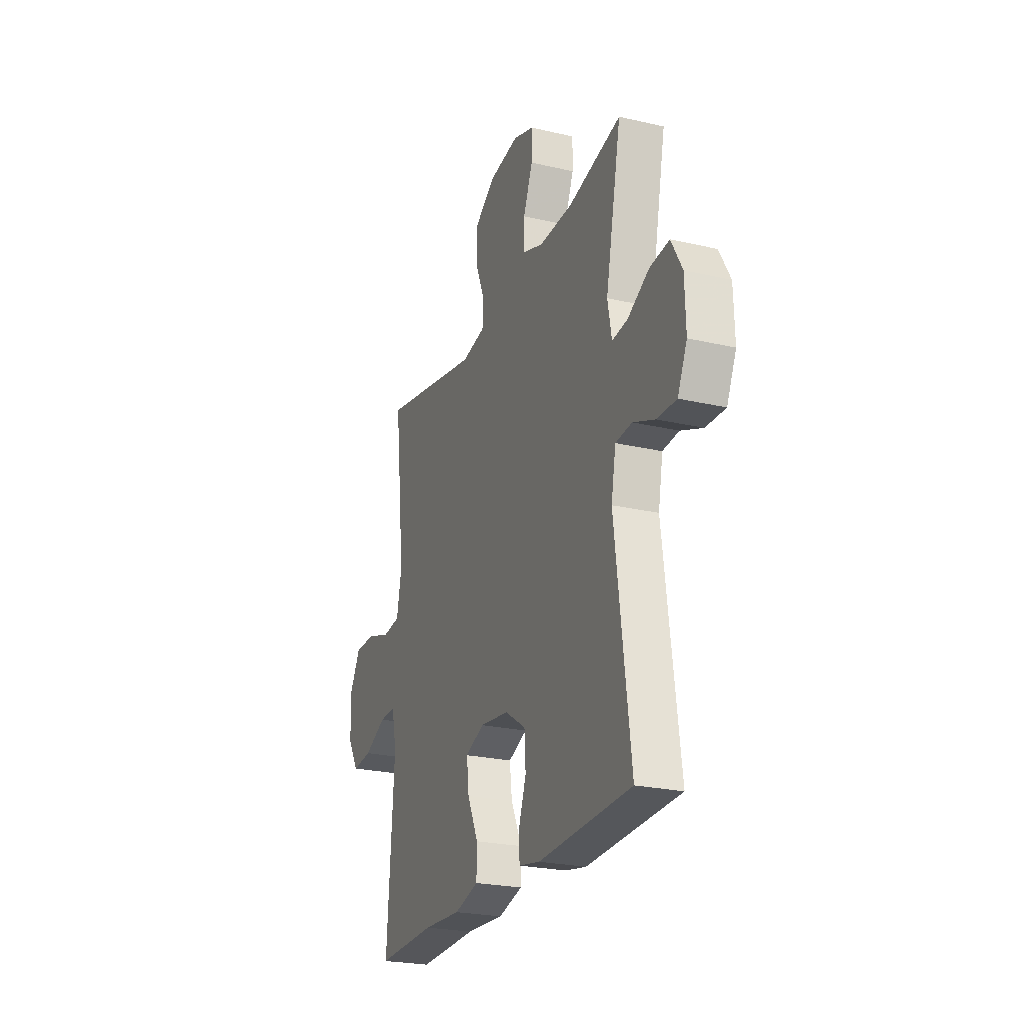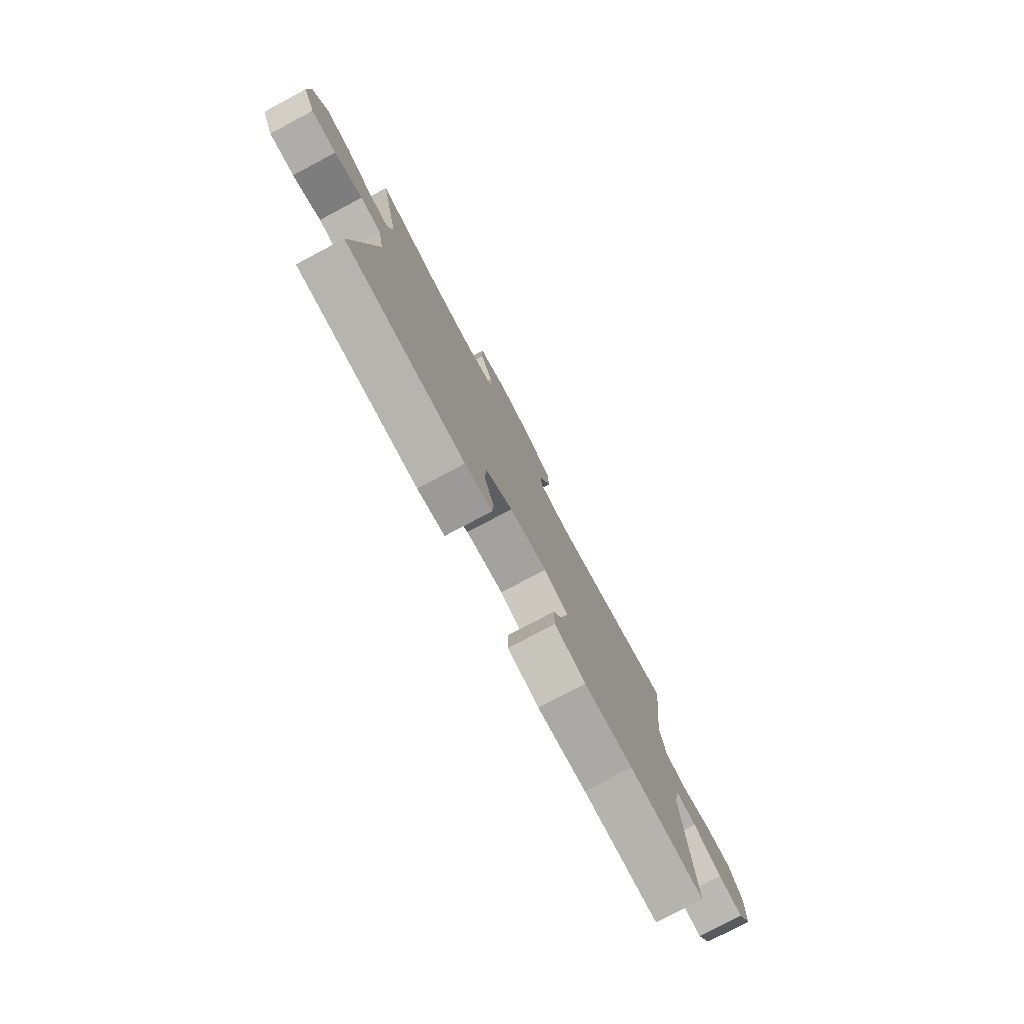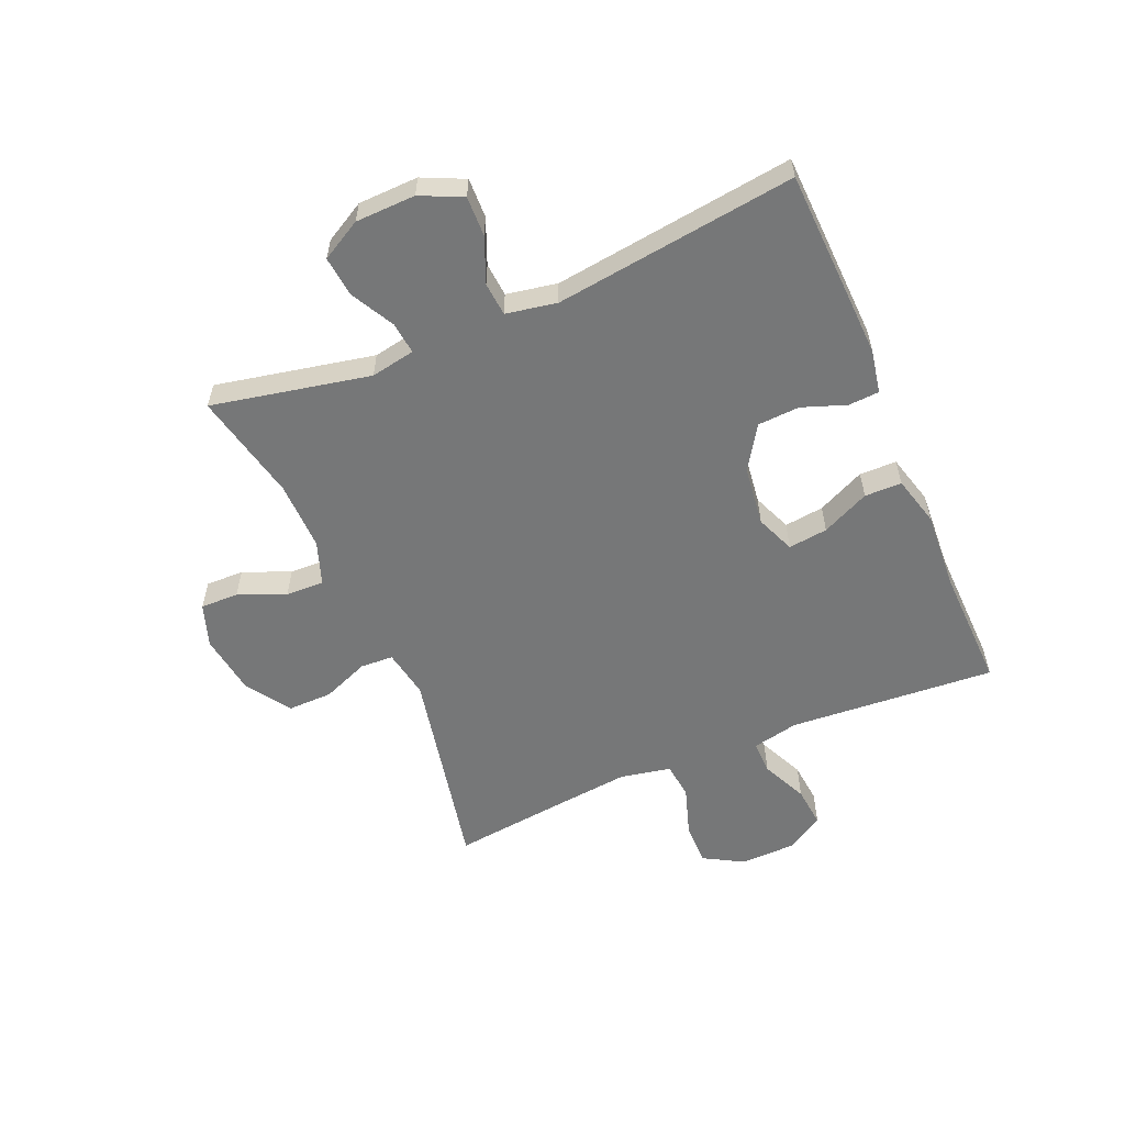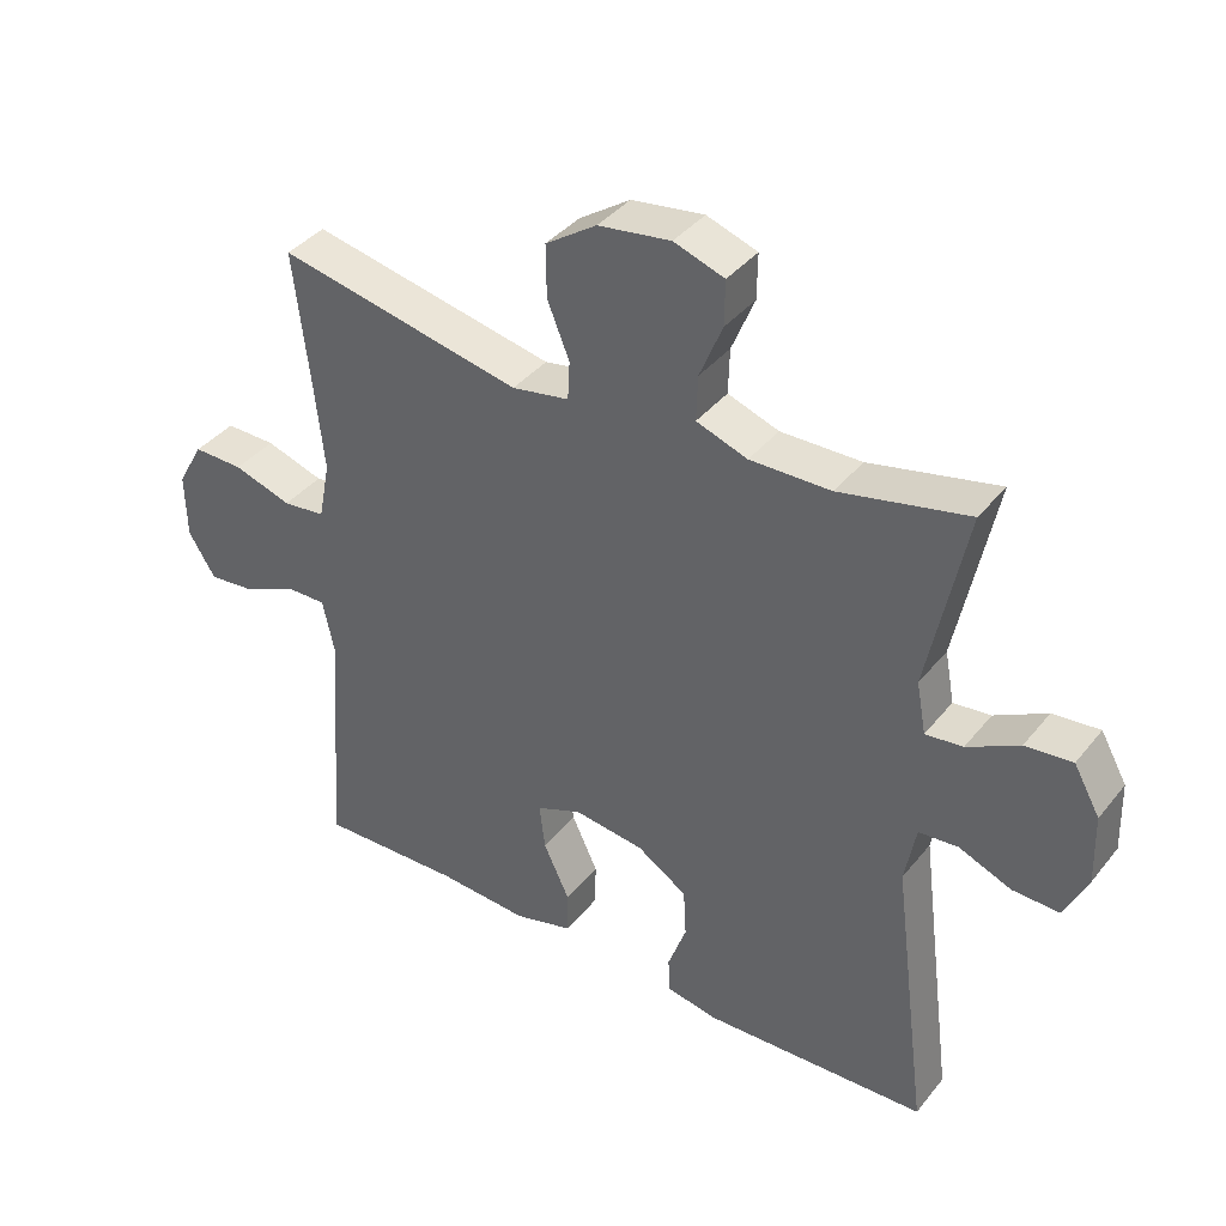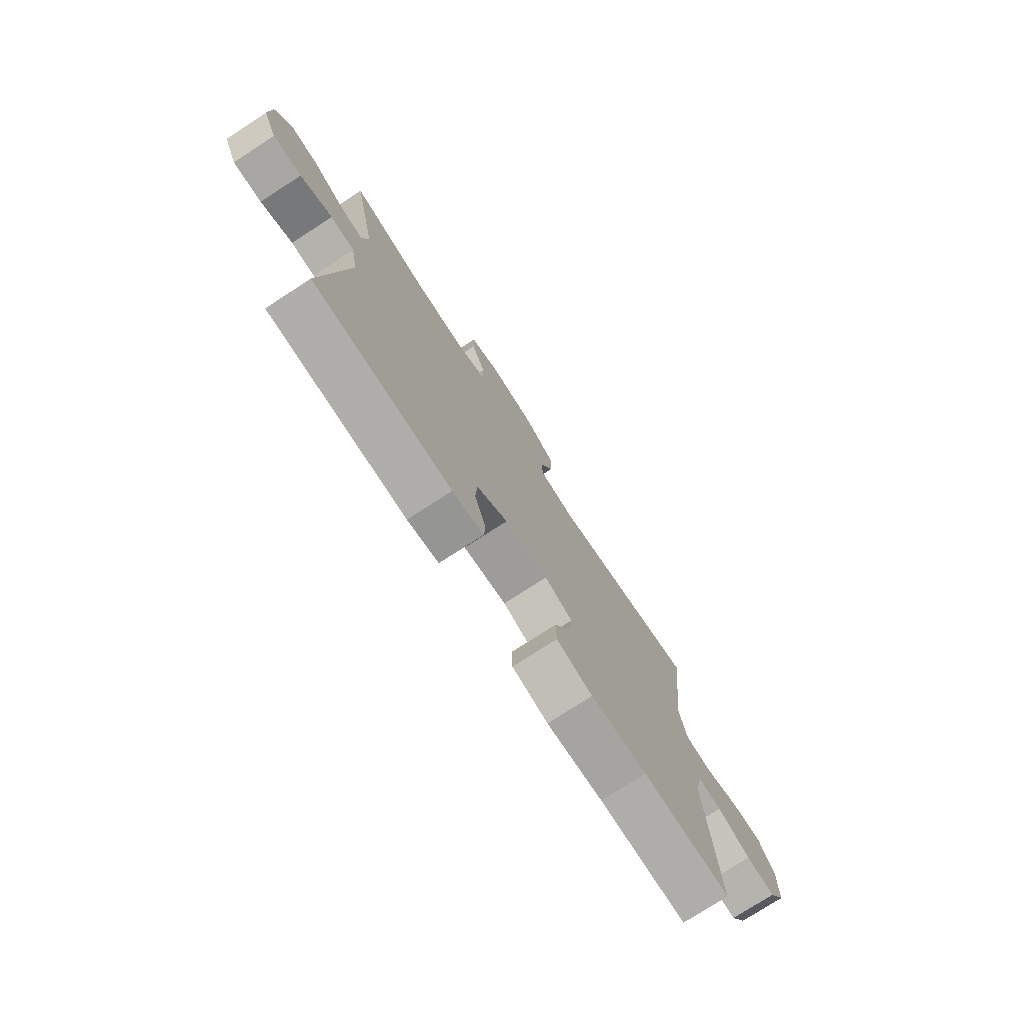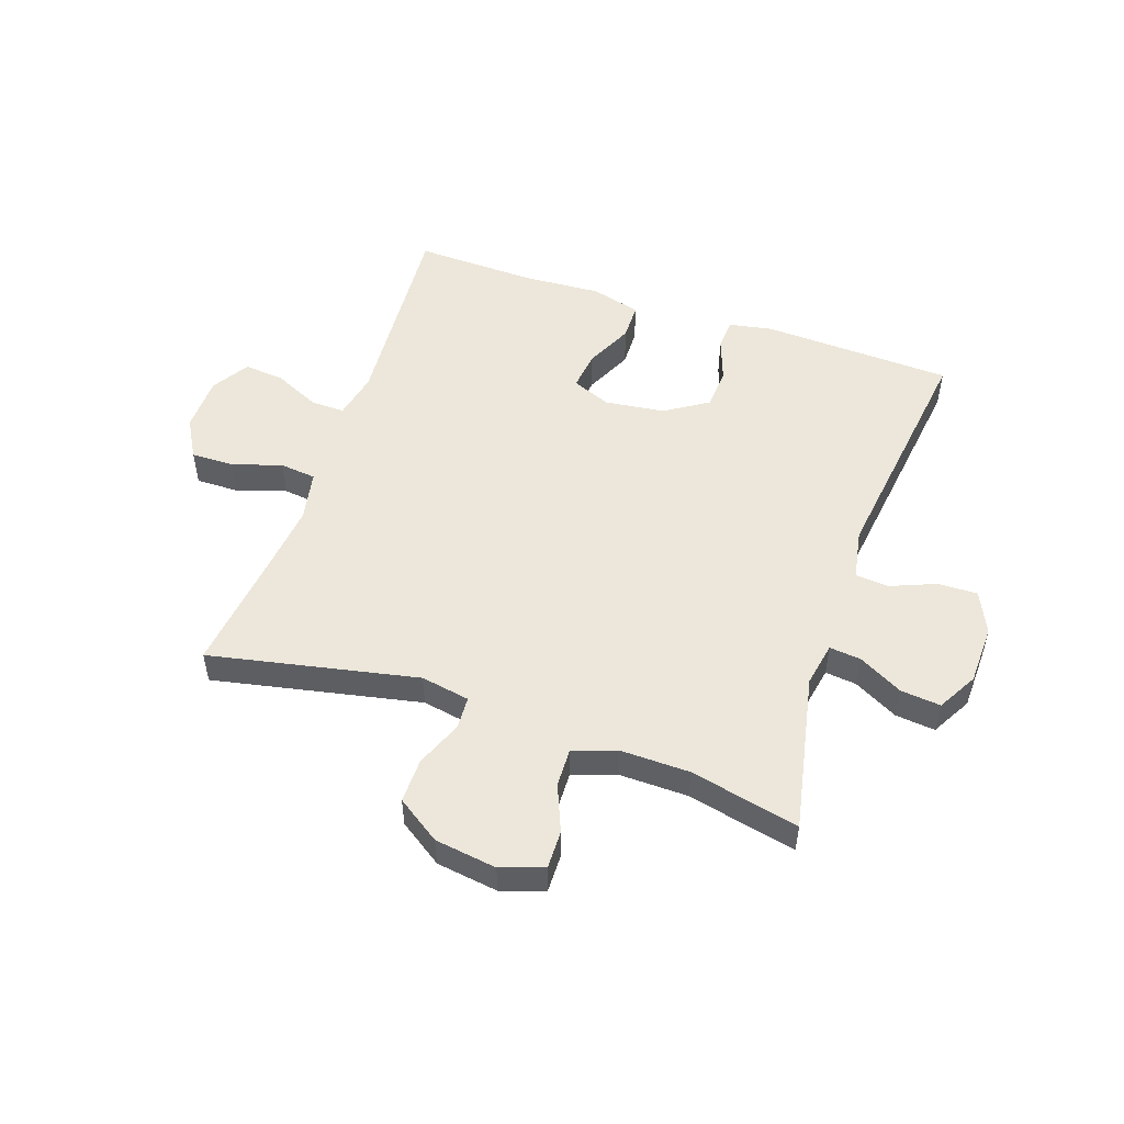
<metadata>
{"format":"obj","ext":"obj","renderer":"f3d","projection":"perspective","resolution":1024,"background":"white","views":[{"elev":-24.3,"azim":69.0,"up":"+Z"},{"elev":-78.5,"azim":117.9,"up":"+Z"},{"elev":-57.0,"azim":113.1,"up":"+Y"},{"elev":38.8,"azim":34.4,"up":"+Z"},{"elev":-75.9,"azim":123.0,"up":"+Z"},{"elev":51.6,"azim":18.9,"up":"+Y"}]}
</metadata>
<code>
v 0.5 0.07 -0.5
v 0.175 0.07 -0.513
v 0.101 0.07 -0.499
v 0.098 0.07 -0.447
v 0.125 0.07 -0.372
v 0.121 0.07 -0.301
v 0.048 0.07 -0.254
v -0.054 0.07 -0.241
v -0.12 0.07 -0.268
v -0.112 0.07 -0.335
v -0.074 0.07 -0.416
v -0.075 0.07 -0.479
v -0.16 0.07 -0.502
v -0.293 0.07 -0.494
v -0.5 0.07 -0.5
v -0.475 0.07 -0.149
v -0.492 0.07 -0.07
v -0.549 0.07 -0.071
v -0.627 0.07 -0.107
v -0.696 0.07 -0.114
v -0.735 0.07 -0.051
v -0.737 0.07 0.044
v -0.699 0.07 0.111
v -0.626 0.07 0.11
v -0.542 0.07 0.083
v -0.48 0.07 0.09
v -0.463 0.07 0.176
v -0.477 0.07 0.305
v -0.5 0.07 0.5
v -0.146 0.07 0.427
v -0.063 0.07 0.442
v -0.06 0.07 0.498
v -0.092 0.07 0.577
v -0.093 0.07 0.653
v -0.019 0.07 0.703
v 0.086 0.07 0.718
v 0.159 0.07 0.693
v 0.158 0.07 0.628
v 0.125 0.07 0.548
v 0.123 0.07 0.483
v 0.197 0.07 0.457
v 0.314 0.07 0.459
v 0.5 0.07 0.5
v 0.445 0.07 0.231
v 0.459 0.07 0.156
v 0.513 0.07 0.162
v 0.588 0.07 0.202
v 0.656 0.07 0.209
v 0.694 0.07 0.141
v 0.697 0.07 0.039
v 0.664 0.07 -0.032
v 0.596 0.07 -0.03
v 0.52 0.07 0.001
v 0.463 0.07 -0.004
v 0.447 0.07 -0.09
v 0.5 0 -0.5
v 0.175 0 -0.513
v 0.101 0 -0.499
v 0.098 0 -0.447
v 0.125 0 -0.372
v 0.121 0 -0.301
v 0.048 0 -0.254
v -0.054 0 -0.241
v -0.12 0 -0.268
v -0.112 0 -0.335
v -0.074 0 -0.416
v -0.075 0 -0.479
v -0.16 0 -0.502
v -0.293 0 -0.494
v -0.5 0 -0.5
v -0.475 0 -0.149
v -0.492 0 -0.07
v -0.549 0 -0.071
v -0.627 0 -0.107
v -0.696 0 -0.114
v -0.735 0 -0.051
v -0.737 0 0.044
v -0.699 0 0.111
v -0.626 0 0.11
v -0.542 0 0.083
v -0.48 0 0.09
v -0.463 0 0.176
v -0.477 0 0.305
v -0.5 0 0.5
v -0.146 0 0.427
v -0.063 0 0.442
v -0.06 0 0.498
v -0.092 0 0.577
v -0.093 0 0.653
v -0.019 0 0.703
v 0.086 0 0.718
v 0.159 0 0.693
v 0.158 0 0.628
v 0.125 0 0.548
v 0.123 0 0.483
v 0.197 0 0.457
v 0.314 0 0.459
v 0.5 0 0.5
v 0.445 0 0.231
v 0.459 0 0.156
v 0.513 0 0.162
v 0.588 0 0.202
v 0.656 0 0.209
v 0.694 0 0.141
v 0.697 0 0.039
v 0.664 0 -0.032
v 0.596 0 -0.03
v 0.52 0 0.001
v 0.463 0 -0.004
v 0.447 0 -0.09
f 51 52 53
f 50 51 53
f 49 50 53
f 48 49 53
f 47 48 53
f 46 47 53
f 45 46 53 54
f 44 45 54 55
f 42 43 44
f 41 42 44 55
f 37 38 39
f 36 37 39
f 35 36 39
f 34 35 39
f 33 34 39
f 32 33 39
f 31 32 39 40
f 28 29 30
f 27 28 30 31
f 41 55 1
f 40 41 1
f 31 40 1
f 27 31 1
f 26 27 1
f 23 24 25
f 22 23 25
f 21 22 25
f 20 21 25
f 19 20 25
f 18 19 25
f 14 15 16
f 14 16 17
f 13 14 17
f 12 13 17
f 11 12 17
f 10 11 17
f 9 10 17
f 8 9 17
f 7 8 17
f 3 4 5
f 2 3 5
f 1 2 5
f 1 5 6
f 26 1 6 7
f 17 18 25 26
f 7 17 26
f 108 107 106
f 108 106 105
f 108 105 104
f 108 104 103
f 108 103 102
f 108 102 101
f 109 108 101 100
f 110 109 100 99
f 99 98 97
f 110 99 97 96
f 94 93 92
f 94 92 91
f 94 91 90
f 94 90 89
f 94 89 88
f 94 88 87
f 95 94 87 86
f 85 84 83
f 86 85 83 82
f 56 110 96
f 56 96 95
f 56 95 86
f 56 86 82
f 56 82 81
f 80 79 78
f 80 78 77
f 80 77 76
f 80 76 75
f 80 75 74
f 80 74 73
f 71 70 69
f 72 71 69
f 72 69 68
f 72 68 67
f 72 67 66
f 72 66 65
f 72 65 64
f 72 64 63
f 72 63 62
f 60 59 58
f 60 58 57
f 60 57 56
f 61 60 56
f 62 61 56 81
f 81 80 73 72
f 81 72 62
f 1 56 57 2
f 2 57 58 3
f 3 58 59 4
f 4 59 60 5
f 5 60 61 6
f 6 61 62 7
f 7 62 63 8
f 8 63 64 9
f 9 64 65 10
f 10 65 66 11
f 11 66 67 12
f 12 67 68 13
f 13 68 69 14
f 14 69 70 15
f 15 70 71 16
f 16 71 72 17
f 17 72 73 18
f 18 73 74 19
f 19 74 75 20
f 20 75 76 21
f 21 76 77 22
f 22 77 78 23
f 23 78 79 24
f 24 79 80 25
f 25 80 81 26
f 26 81 82 27
f 27 82 83 28
f 28 83 84 29
f 29 84 85 30
f 30 85 86 31
f 31 86 87 32
f 32 87 88 33
f 33 88 89 34
f 34 89 90 35
f 35 90 91 36
f 36 91 92 37
f 37 92 93 38
f 38 93 94 39
f 39 94 95 40
f 40 95 96 41
f 41 96 97 42
f 42 97 98 43
f 43 98 99 44
f 44 99 100 45
f 45 100 101 46
f 46 101 102 47
f 47 102 103 48
f 48 103 104 49
f 49 104 105 50
f 50 105 106 51
f 51 106 107 52
f 52 107 108 53
f 53 108 109 54
f 54 109 110 55
f 55 110 56 1

</code>
